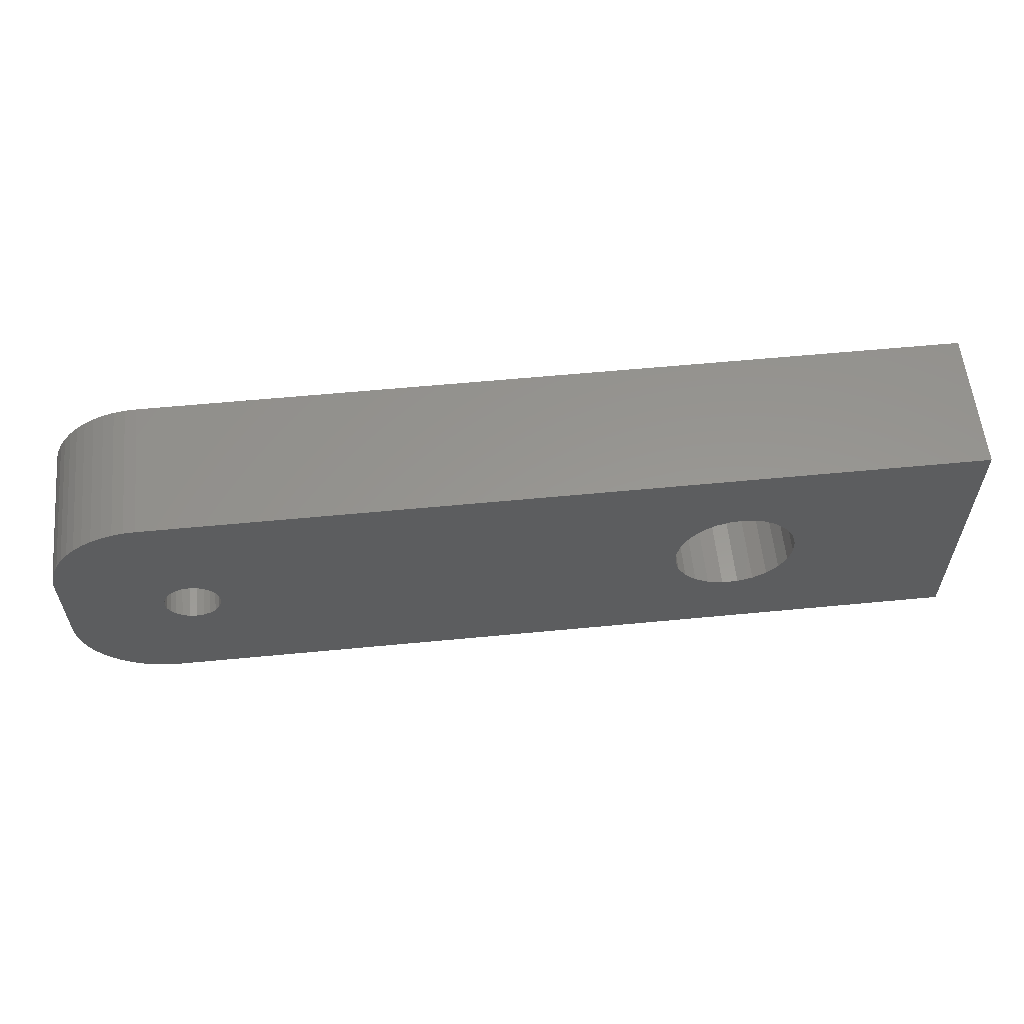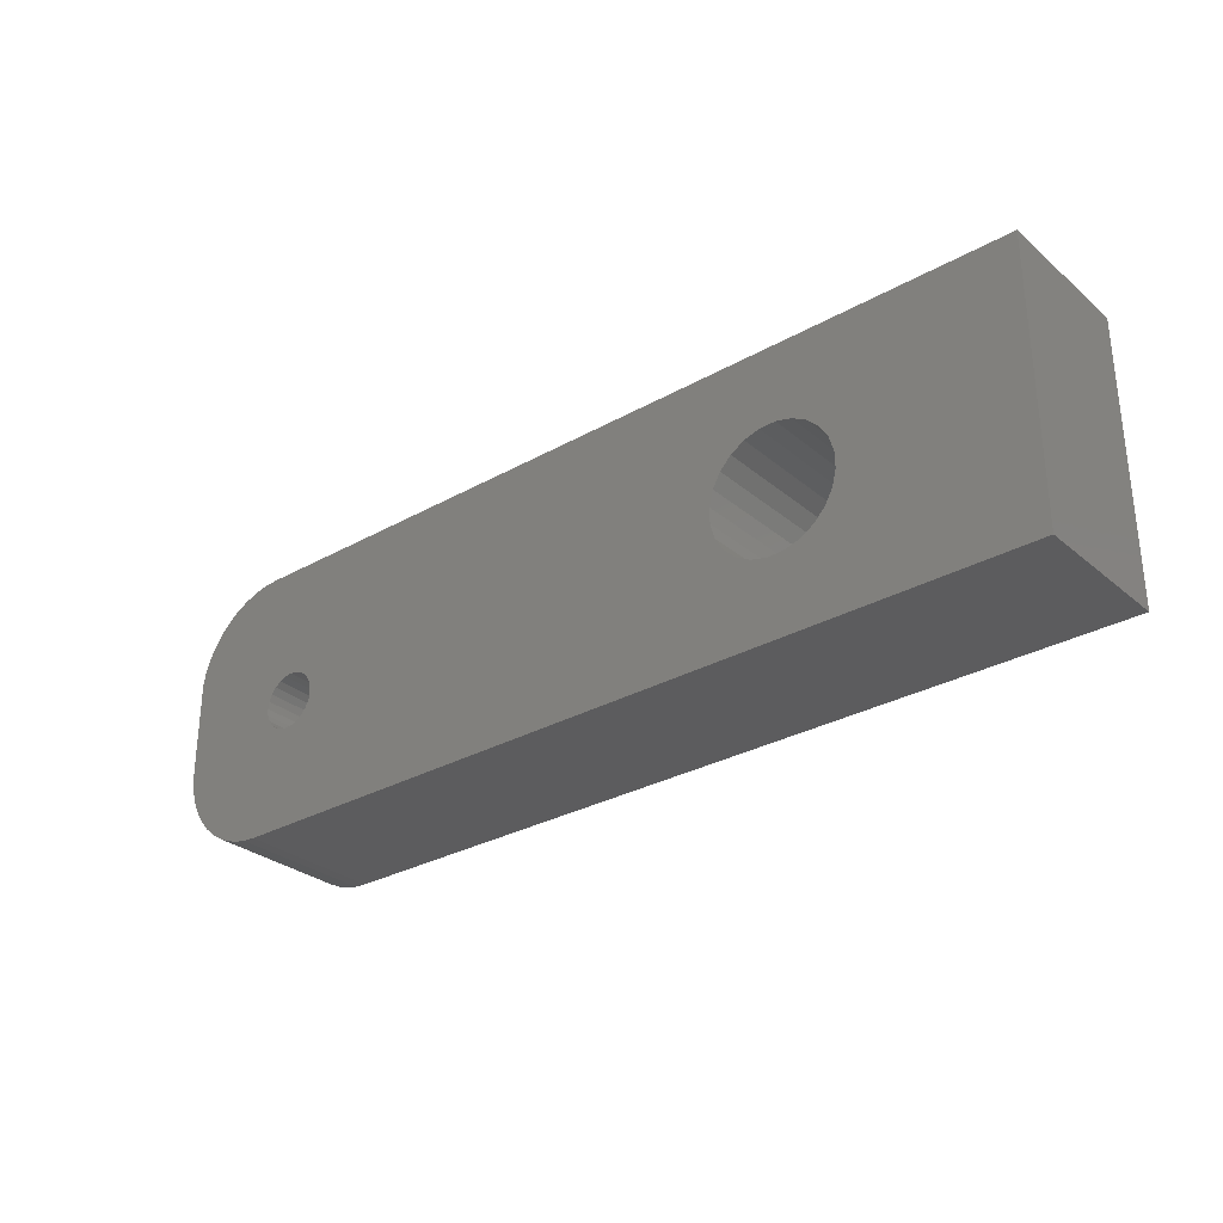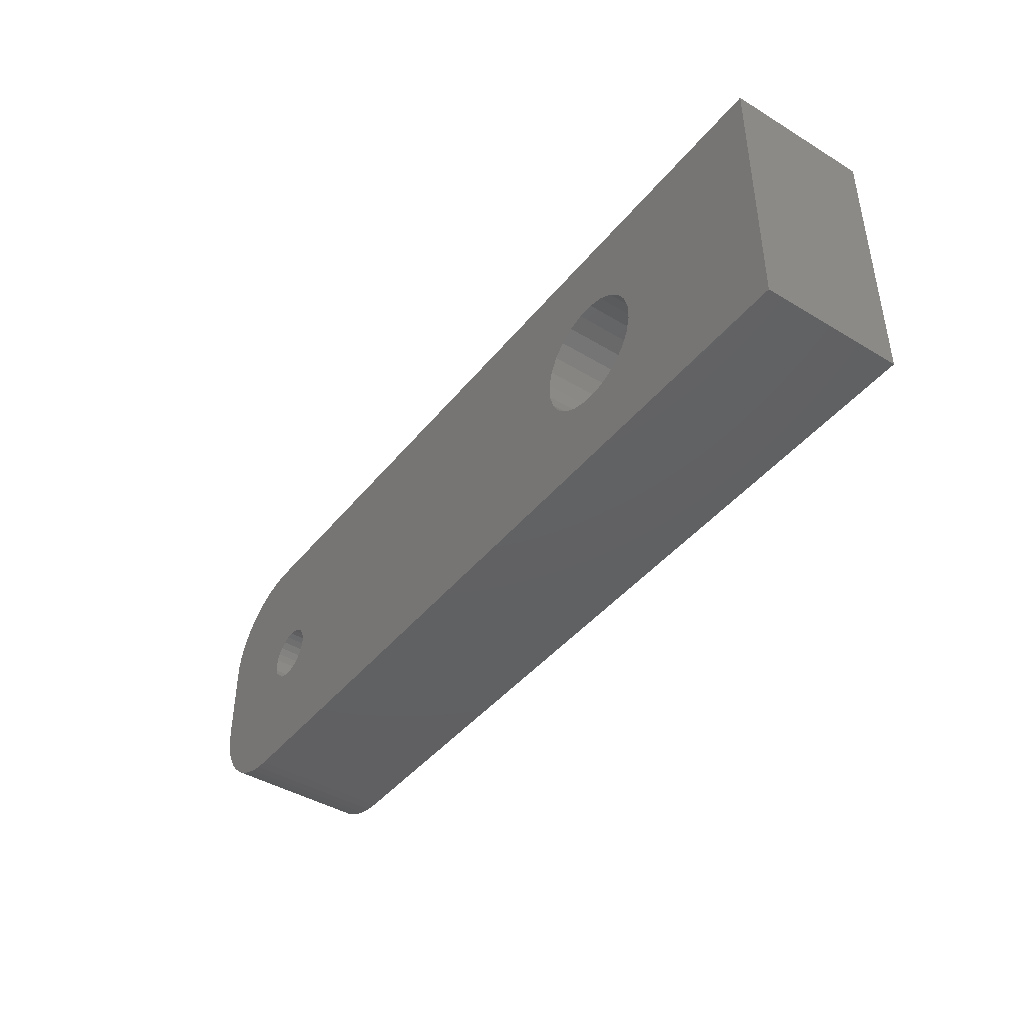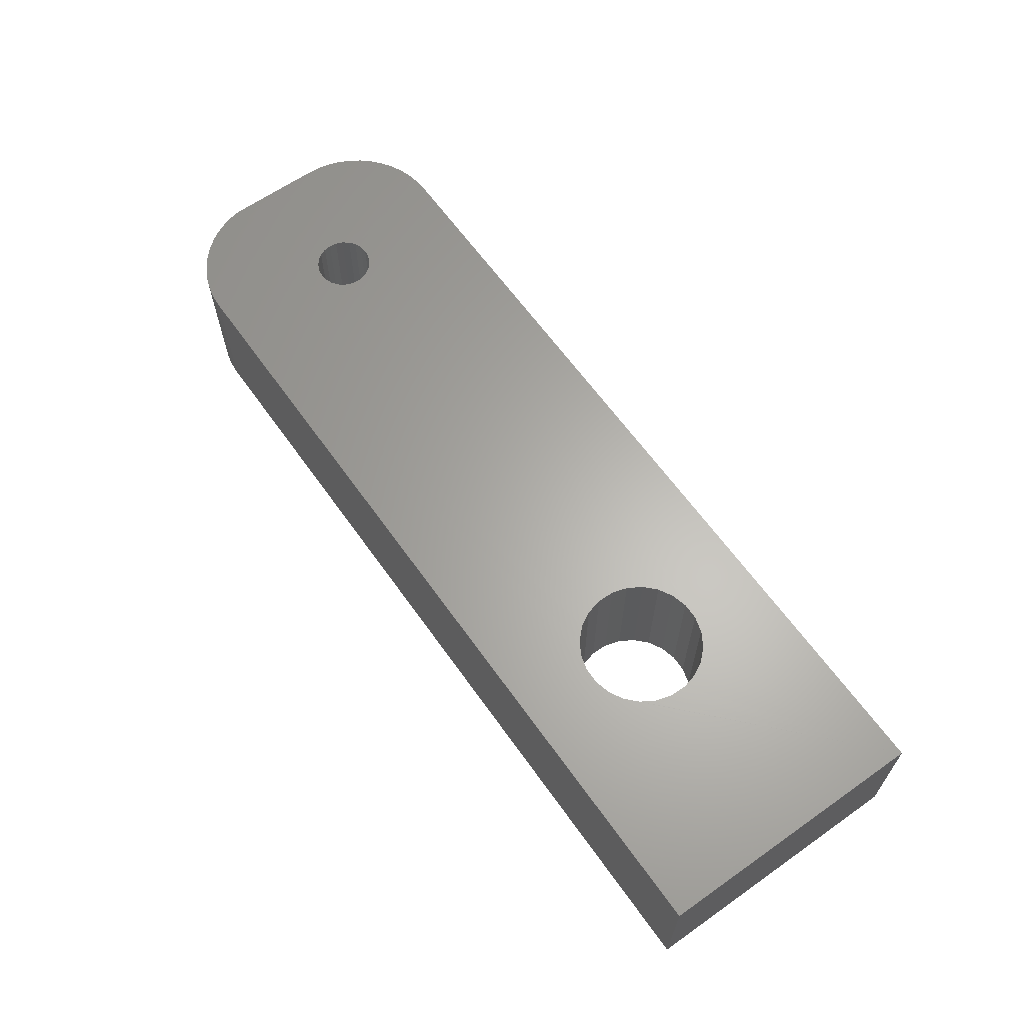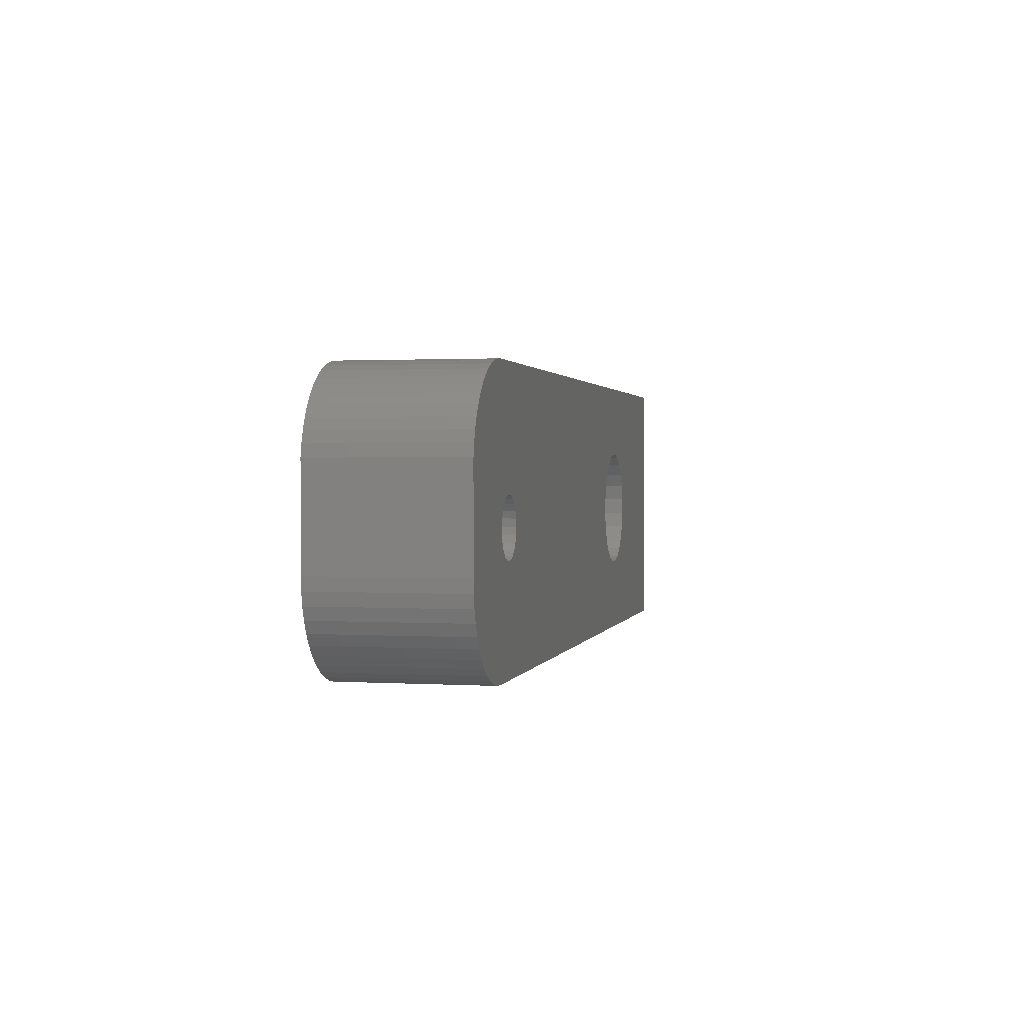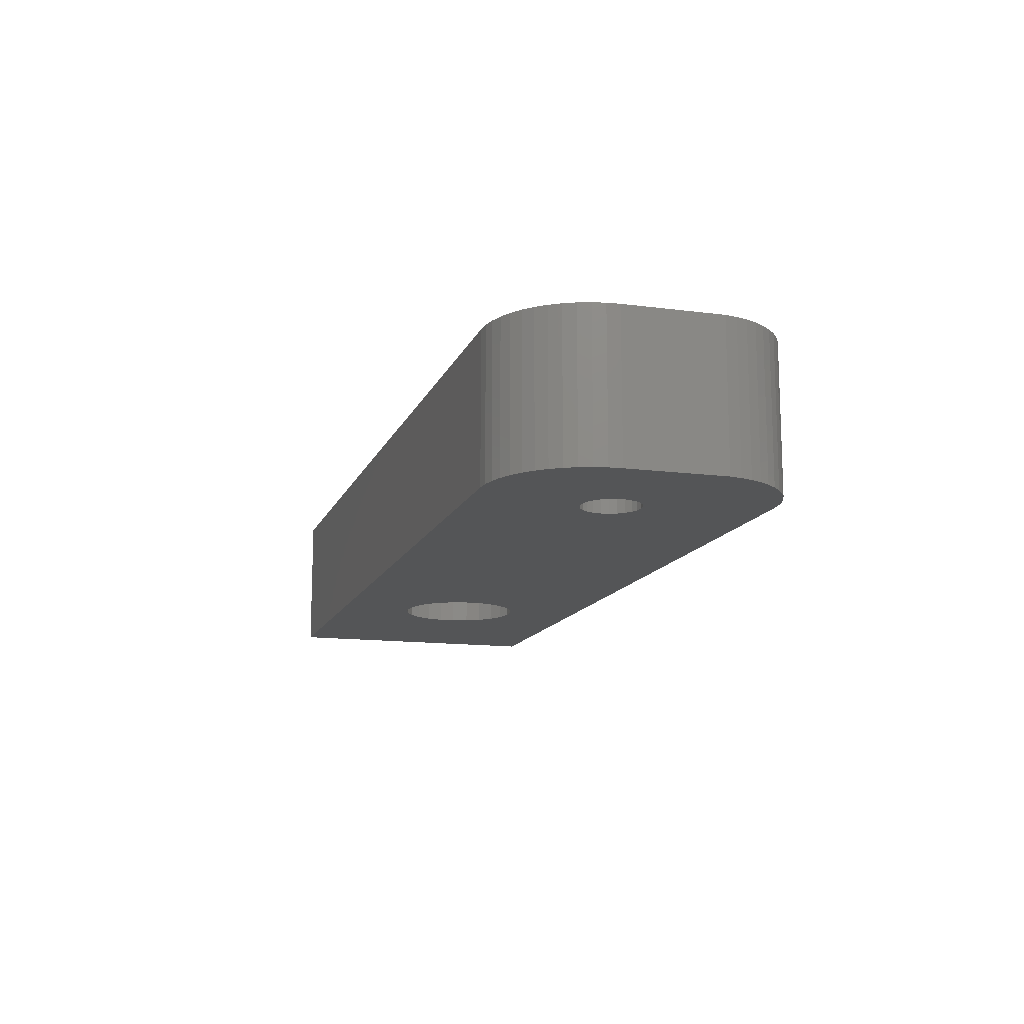
<metadata>
{"format":"stl","ext":"stl","renderer":"f3d","projection":"perspective","resolution":1024,"background":"white","views":[{"elev":58.2,"azim":174.3,"up":"+Y"},{"elev":-29.7,"azim":-140.4,"up":"+Y"},{"elev":-42.9,"azim":-125.7,"up":"+Y"},{"elev":63.6,"azim":-125.4,"up":"+Z"},{"elev":1.3,"azim":102.5,"up":"+Y"},{"elev":-13.4,"azim":73.5,"up":"+Z"}]}
</metadata>
<code>
# stl→obj: 91 verts, 308 faces
v 4467 2665 7.491e-16
v 4475 2661 6.609e-16
v 4467 2653 1.895e-15
v 4476 2662 6.169e-16
v 4477 2662 5.728e-16
v 4502 2665 0
v 4475 2661 7.05e-16
v 4475 2660 7.931e-16
v 4474 2660 8.372e-16
v 4474 2659 8.812e-16
v 4478 2662 5.287e-16
v 4479 2661 5.287e-16
v 4479 2661 5.728e-16
v 4479 2660 6.169e-16
v 4480 2659 6.609e-16
v 4499 2659 0
v 4499 2660 0
v 4500 2660 0
v 4501 2660 0
v 4501 2659 0
v 4502 2659 0
v 4502 2653 0
v 4503 2665 0
v 4503 2654 0
v 4504 2664 0
v 4504 2654 0
v 4505 2655 0
v 4505 2664 0
v 4505 2663 0
v 4505 2656 0
v 4505 2662 0
v 4506 2656 0
v 4506 2662 0
v 4506 2657 0
v 4506 2661 0
v 4477 2657 9.694e-16
v 4476 2657 9.694e-16
v 4475 2657 9.694e-16
v 4475 2658 9.694e-16
v 4475 2658 9.253e-16
v 4477 2657 9.253e-16
v 4478 2657 9.253e-16
v 4478 2657 8.372e-16
v 4479 2658 7.931e-16
v 4479 2658 7.491e-16
v 4480 2659 7.05e-16
v 4499 2658 0
v 4500 2658 0
v 4501 2658 0
v 4474 2660 6
v 4475 2660 6
v 4501 2658 6
v 4500 2658 6
v 4499 2658 6
v 4499 2659 6
v 4499 2660 6
v 4500 2660 6
v 4501 2660 6
v 4501 2659 6
v 4502 2659 6
v 4502 2653 6
v 4475 2658 6
v 4479 2660 6
v 4480 2659 6
v 4476 2662 6
v 4475 2661 6
v 4479 2661 6
v 4475 2657 6
v 4476 2657 6
v 4477 2662 6
v 4478 2662 6
v 4479 2658 6
v 4505 2655 6
v 4504 2654 6
v 4503 2654 6
v 4477 2657 6
v 4478 2657 6
v 4474 2659 6
v 4467 2653 6
v 4467 2665 6
v 4502 2665 6
v 4503 2665 6
v 4504 2664 6
v 4505 2664 6
v 4505 2663 6
v 4505 2656 6
v 4505 2662 6
v 4506 2656 6
v 4506 2662 6
v 4506 2657 6
v 4506 2661 6
f 1 2 3
f 2 1 4
f 4 1 5
f 5 1 6
f 3 2 7
f 3 7 8
f 3 8 9
f 3 9 10
f 5 6 5
f 5 6 11
f 11 6 12
f 12 6 13
f 13 6 14
f 14 6 15
f 15 6 16
f 15 16 16
f 15 16 16
f 16 6 17
f 17 6 18
f 18 6 18
f 18 6 18
f 18 6 19
f 19 6 19
f 19 6 19
f 19 6 20
f 20 6 20
f 20 6 21
f 21 6 22
f 22 6 22
f 22 6 6
f 22 6 23
f 22 23 24
f 24 23 23
f 24 23 24
f 24 23 25
f 24 25 26
f 26 25 25
f 26 25 26
f 26 25 25
f 26 25 27
f 27 25 28
f 27 28 27
f 27 28 29
f 27 29 27
f 27 29 29
f 27 29 30
f 30 29 31
f 30 31 32
f 32 31 33
f 32 33 34
f 34 33 35
f 34 35 34
f 3 36 22
f 36 3 37
f 37 3 38
f 38 3 39
f 39 3 40
f 40 3 10
f 22 36 41
f 22 41 42
f 22 42 43
f 22 43 44
f 22 44 45
f 22 45 46
f 22 46 15
f 22 15 47
f 47 15 16
f 16 15 16
f 22 47 47
f 22 47 48
f 22 48 48
f 22 48 48
f 22 48 49
f 22 49 49
f 22 49 49
f 22 49 49
f 22 49 20
f 22 20 21
f 8 50 9
f 50 8 51
f 52 49 52
f 49 52 49
f 52 49 49
f 49 52 52
f 52 49 49
f 49 52 52
f 53 49 48
f 49 53 52
f 53 48 48
f 48 53 53
f 53 48 48
f 48 53 53
f 54 48 47
f 48 54 53
f 47 54 47
f 54 47 54
f 16 54 47
f 54 16 55
f 16 55 16
f 55 16 55
f 16 55 16
f 55 16 55
f 16 55 16
f 55 16 55
f 17 55 16
f 55 17 56
f 57 17 18
f 17 57 56
f 57 18 18
f 18 57 57
f 57 18 18
f 18 57 57
f 58 18 19
f 18 58 57
f 58 19 19
f 19 58 58
f 58 19 19
f 19 58 58
f 58 20 59
f 20 58 19
f 59 20 59
f 20 59 20
f 59 21 60
f 21 59 20
f 60 20 59
f 20 60 21
f 59 49 52
f 49 59 20
f 61 22 22
f 22 61 61
f 40 62 39
f 62 40 62
f 63 15 64
f 15 63 14
f 64 46 64
f 46 64 15
f 65 2 4
f 2 65 66
f 67 13 67
f 13 67 12
f 68 37 38
f 37 68 69
f 39 68 38
f 68 39 62
f 66 7 2
f 7 66 66
f 7 51 8
f 51 7 66
f 70 5 5
f 5 70 70
f 70 4 5
f 4 70 65
f 67 14 63
f 14 67 13
f 71 5 11
f 5 71 70
f 64 45 72
f 45 64 46
f 27 73 27
f 73 27 73
f 73 26 27
f 26 73 74
f 67 11 12
f 11 67 71
f 75 24 24
f 24 75 75
f 69 36 37
f 36 69 76
f 42 77 43
f 77 42 77
f 75 22 24
f 22 75 61
f 36 76 41
f 76 36 76
f 74 26 26
f 26 74 74
f 74 24 26
f 24 74 75
f 76 42 41
f 42 76 77
f 43 72 44
f 72 43 77
f 72 44 72
f 44 72 45
f 27 73 27
f 73 27 73
f 9 78 10
f 78 9 50
f 10 62 40
f 62 10 78
f 79 62 78
f 62 79 62
f 62 79 68
f 68 79 69
f 69 79 76
f 76 79 61
f 76 61 76
f 76 61 77
f 77 61 77
f 77 61 72
f 72 61 72
f 72 61 64
f 64 61 64
f 64 61 54
f 64 54 55
f 64 55 55
f 54 61 54
f 54 61 53
f 53 61 53
f 53 61 53
f 53 61 52
f 52 61 52
f 52 61 52
f 52 61 52
f 52 61 59
f 59 61 60
f 80 70 81
f 70 80 65
f 65 80 66
f 66 80 79
f 66 79 66
f 66 79 51
f 51 79 50
f 50 79 78
f 81 70 70
f 81 70 71
f 81 71 67
f 81 67 67
f 81 67 63
f 81 63 64
f 81 64 55
f 55 64 55
f 55 64 55
f 81 55 56
f 81 56 57
f 81 57 57
f 81 57 57
f 81 57 58
f 81 58 58
f 81 58 58
f 81 58 59
f 81 59 59
f 81 59 60
f 81 60 61
f 81 61 61
f 81 61 81
f 81 61 82
f 82 61 75
f 82 75 82
f 82 75 75
f 82 75 83
f 83 75 74
f 83 74 83
f 83 74 74
f 83 74 83
f 83 74 73
f 83 73 84
f 84 73 73
f 84 73 85
f 85 73 73
f 85 73 85
f 85 73 86
f 85 86 87
f 87 86 88
f 87 88 89
f 89 88 90
f 89 90 91
f 91 90 90
f 61 3 22
f 3 61 79
f 80 3 79
f 3 80 1
f 1 81 6
f 81 1 80
f 81 6 6
f 6 81 81
f 81 23 6
f 23 81 82
f 82 23 23
f 23 82 82
f 82 25 23
f 25 82 83
f 83 25 25
f 25 83 83
f 83 25 25
f 25 83 83
f 83 28 25
f 28 83 84
f 28 85 29
f 85 28 84
f 29 85 29
f 85 29 85
f 29 87 31
f 87 29 85
f 31 89 33
f 89 31 87
f 33 91 35
f 91 33 89
f 35 90 34
f 90 35 91
f 34 90 34
f 90 34 90
f 34 88 32
f 88 34 90
f 32 86 30
f 86 32 88
f 30 73 27
f 73 30 86

</code>
